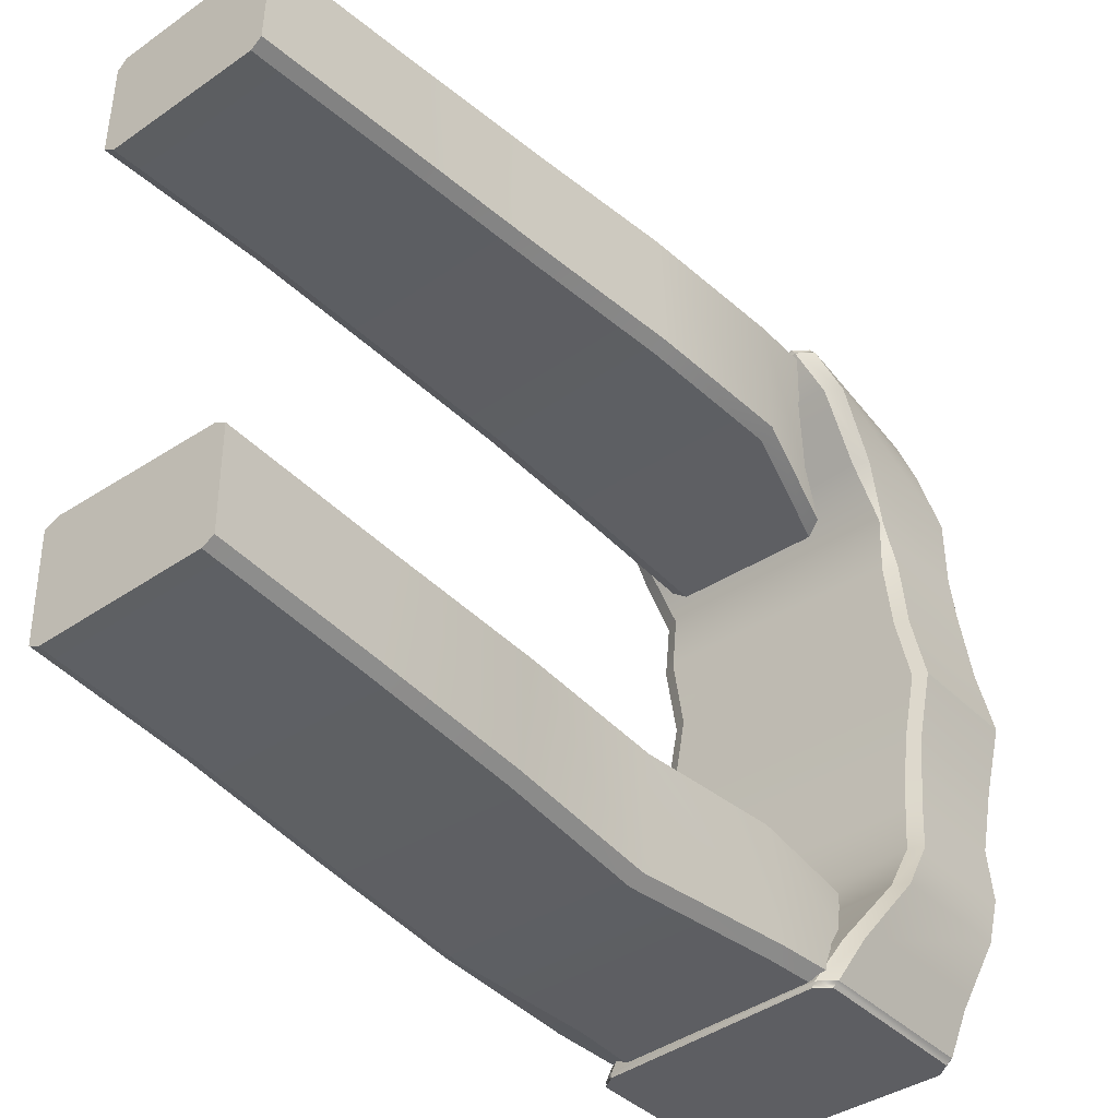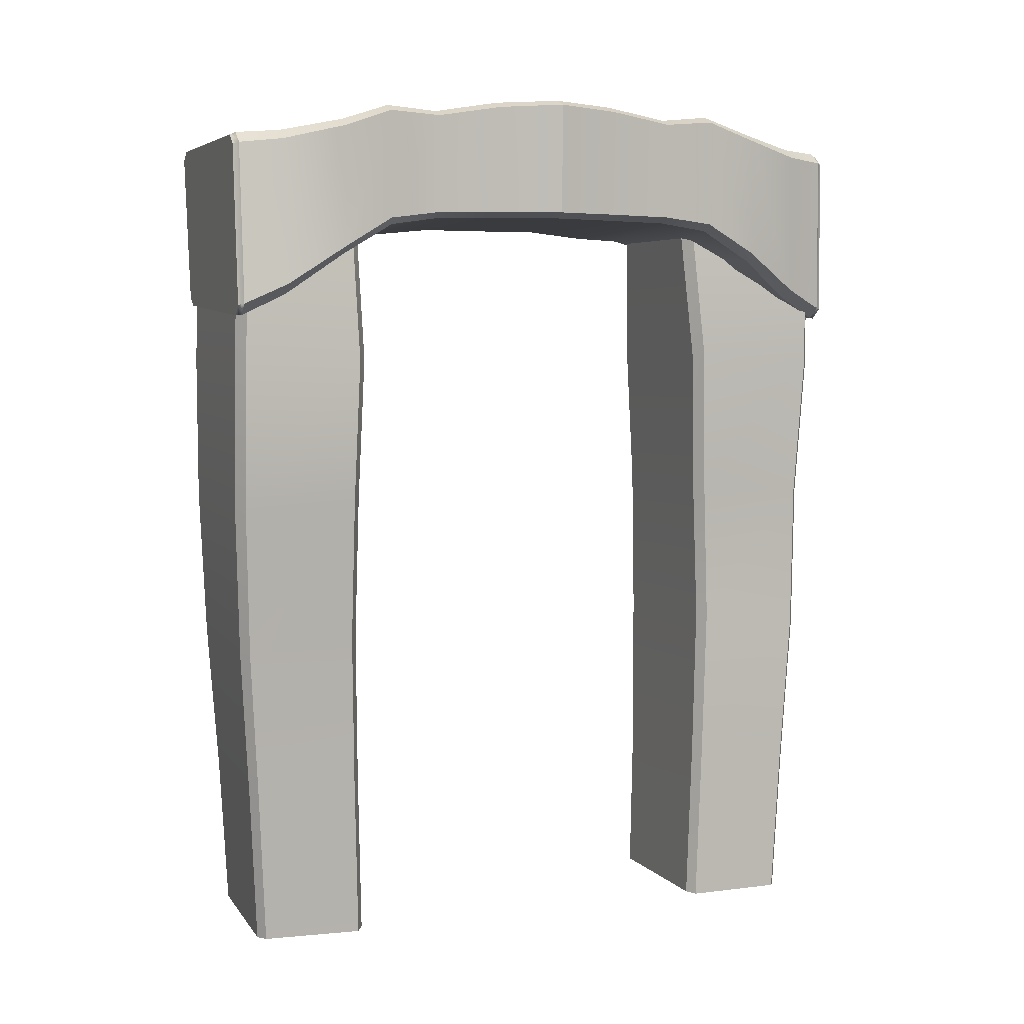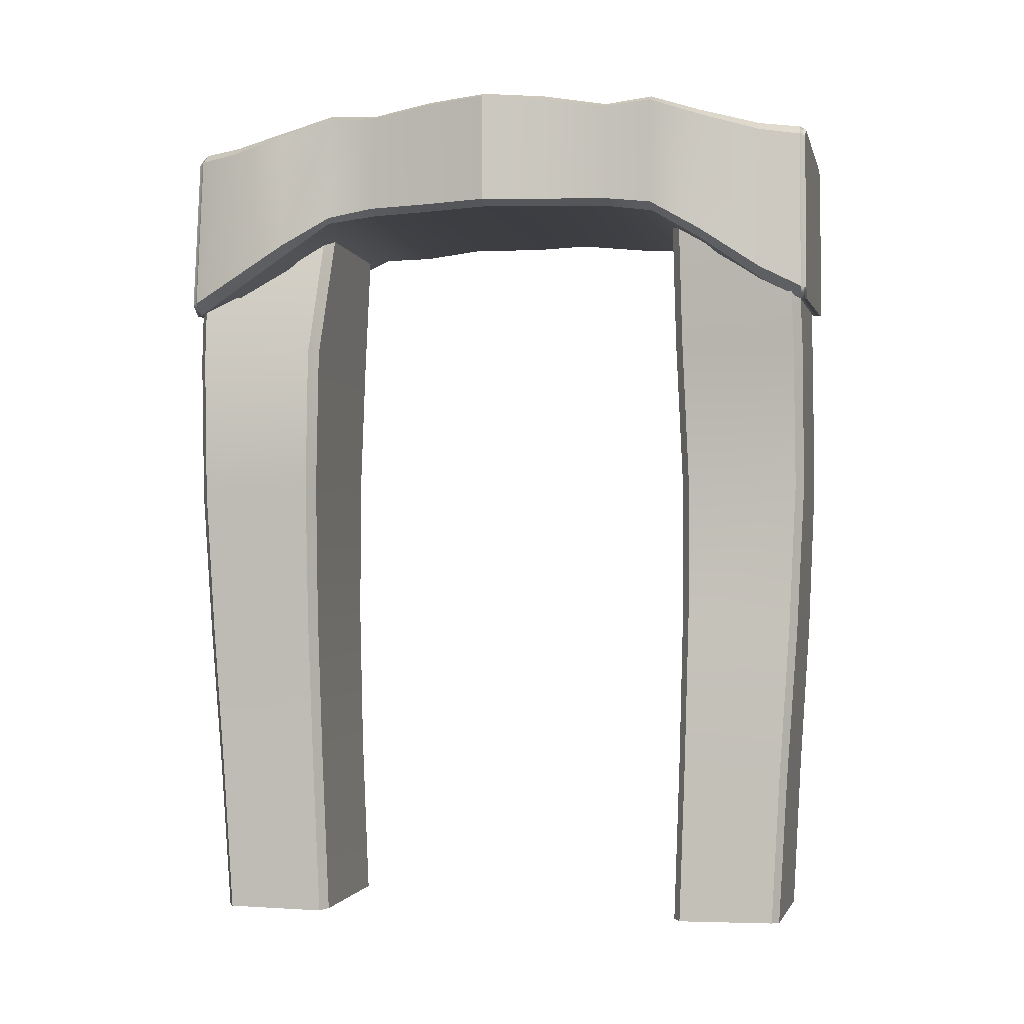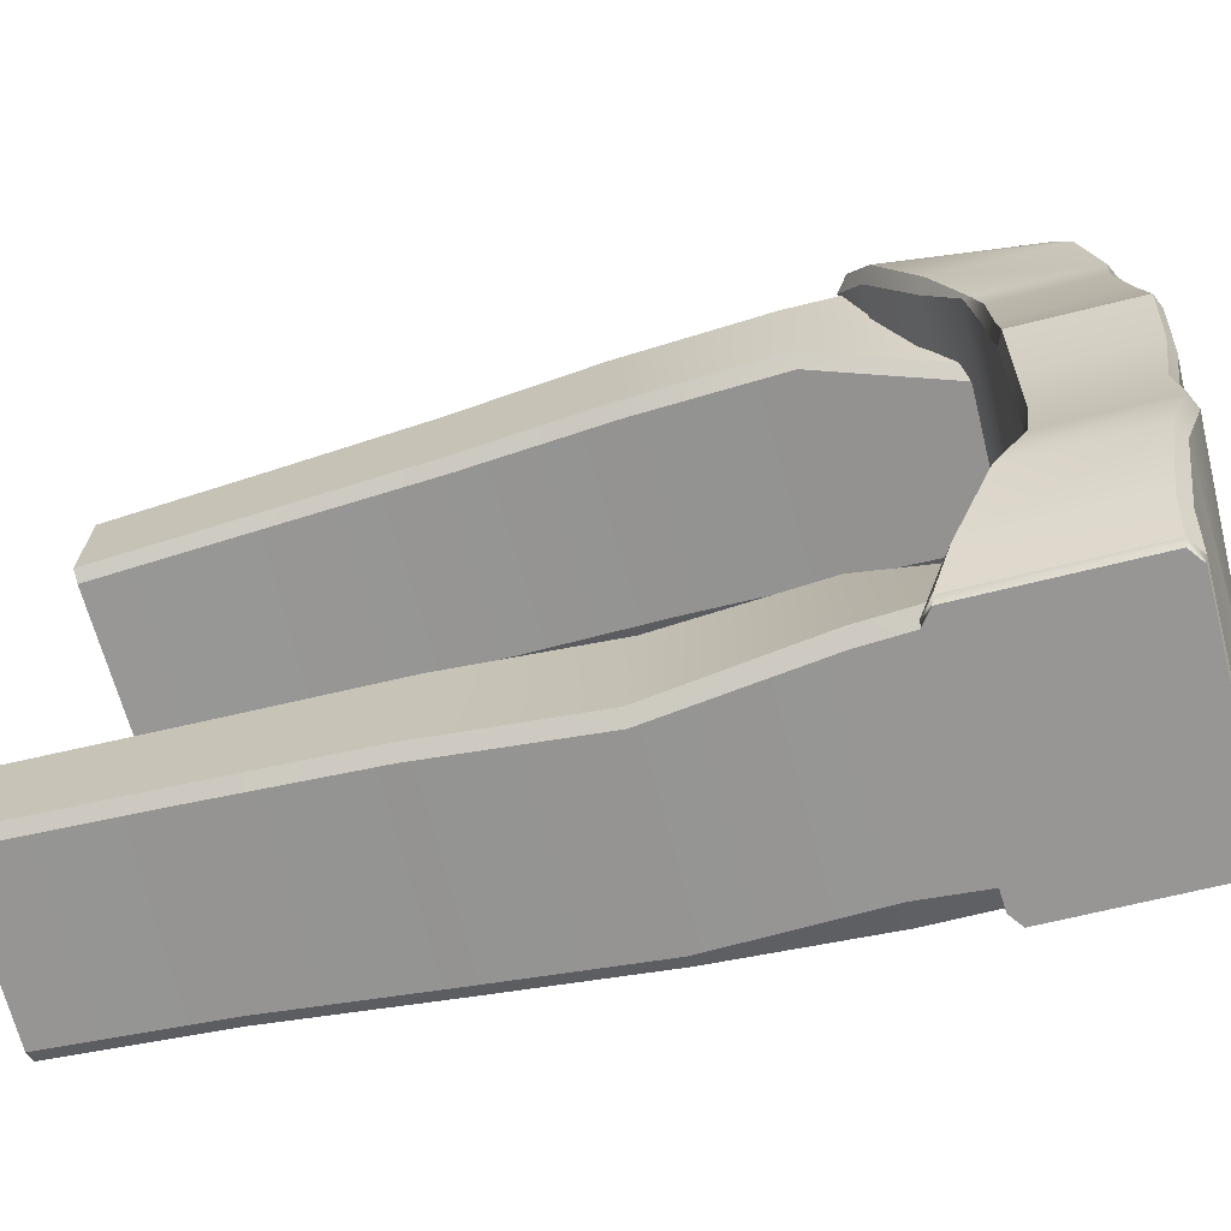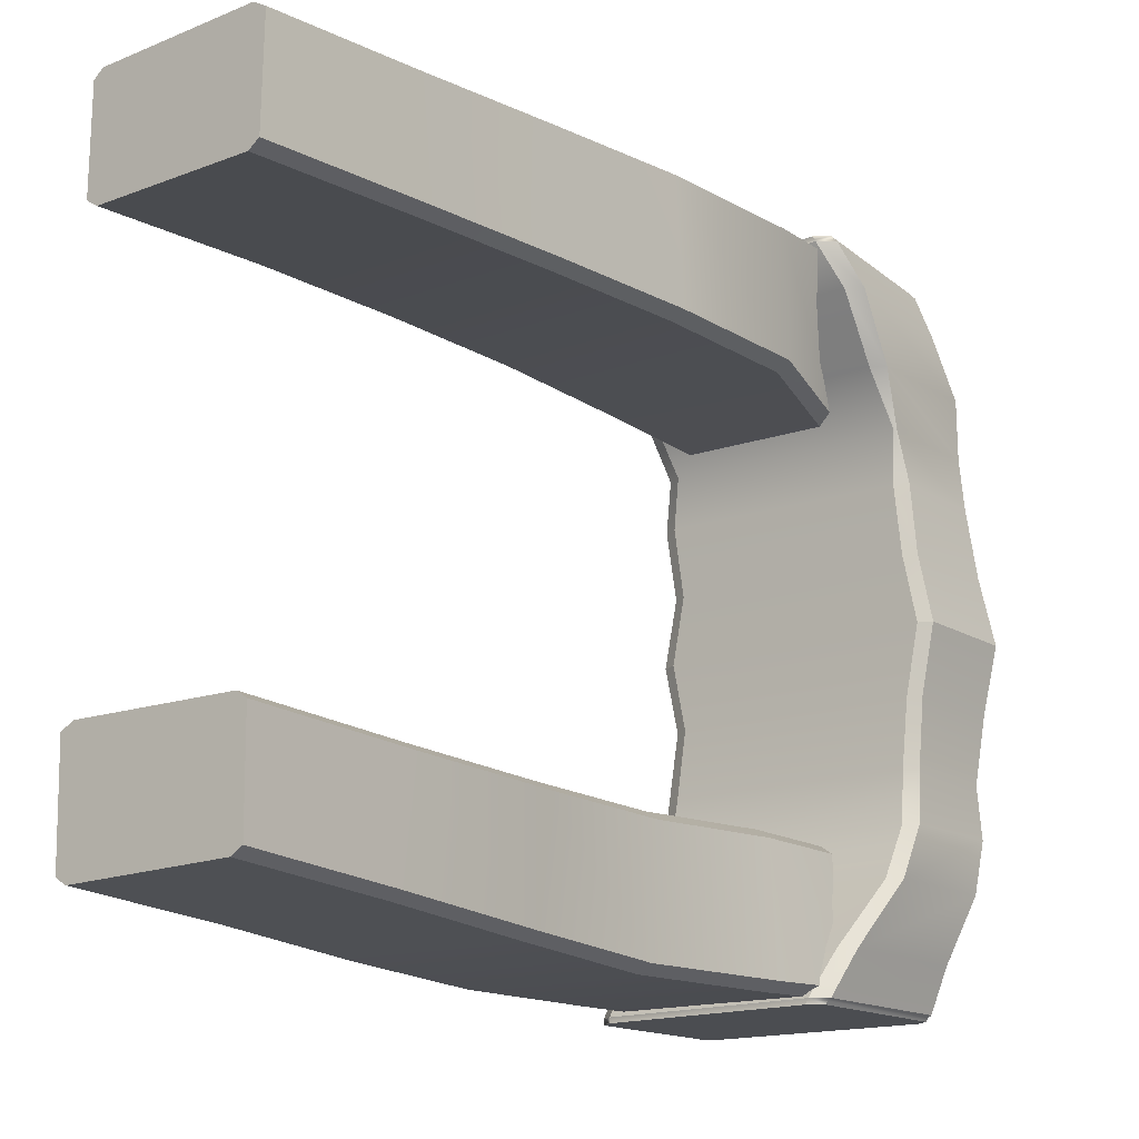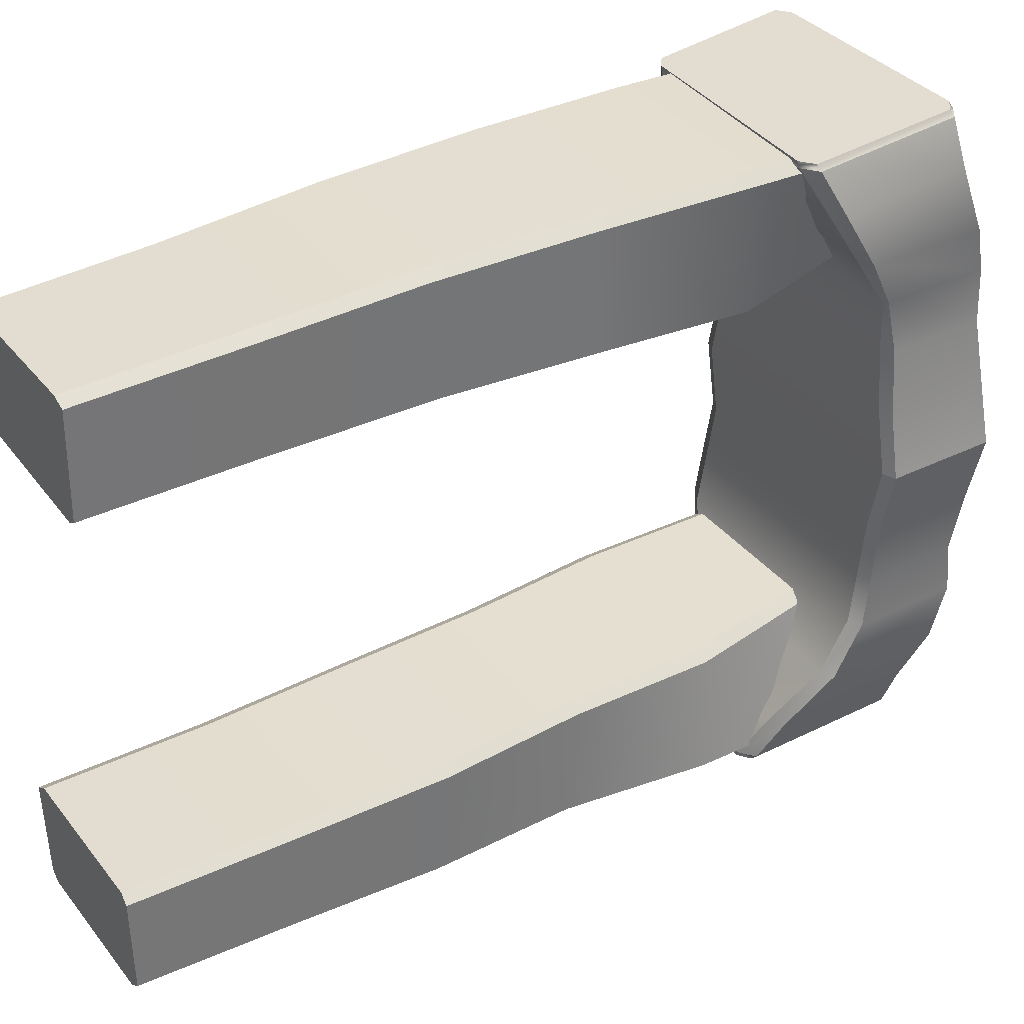
<metadata>
{"format":"obj","ext":"obj","renderer":"f3d","projection":"perspective","resolution":1024,"background":"white","views":[{"elev":-39.4,"azim":39.5,"up":"+Z"},{"elev":4.9,"azim":69.5,"up":"+Y"},{"elev":-3.0,"azim":102.6,"up":"+Y"},{"elev":-68.0,"azim":104.0,"up":"+Z"},{"elev":-15.7,"azim":37.7,"up":"+Z"},{"elev":35.4,"azim":56.8,"up":"+Z"}]}
</metadata>
<code>
o dvere
v -0.001342 9e-05 0.05359
v -0.001605 0.000113 0.05343
v -0.001424 0.003857 0.05355
v -0.001157 0.003829 0.05371
v -0.005334 0.000181 0.05361
v -0.005098 0.000195 0.05346
v -0.005005 0.003966 0.0536
v -0.005249 0.00395 0.05376
v -0.001251 0.00725 0.05363
v -0.000975 0.00722 0.0538
v -0.005024 0.007379 0.05369
v -0.005283 0.007364 0.05386
v -0.000984 0.01055 0.05361
v -0.000698 0.01052 0.05378
v -0.00497 0.01068 0.05367
v -0.005247 0.01067 0.05385
v -0.000809 0.01378 0.0535
v -0.000516 0.01376 0.05368
v -0.004945 0.01389 0.05355
v -0.005235 0.01389 0.05374
v -0.001559 0.01705 0.05357
v -0.001851 0.01706 0.05338
v -0.005247 0.01712 0.0536
v -0.004953 0.01712 0.05341
v -0.000493 0.01701 0.05627
v -0.000785 0.01702 0.05646
v -0.000809 0.01367 0.05655
v -0.000516 0.01367 0.05636
v -0.004954 0.01708 0.05649
v -0.005247 0.01708 0.0563
v -0.004945 0.01375 0.05659
v -0.005235 0.01376 0.05641
v -0.000986 0.01033 0.05655
v -0.000699 0.01033 0.05636
v -0.004972 0.01042 0.05657
v -0.005248 0.01044 0.05639
v -0.001256 0.006955 0.05641
v -0.000979 0.006966 0.05624
v -0.005029 0.007046 0.0564
v -0.005287 0.007072 0.05623
v -0.00143 0.003542 0.05618
v -0.001162 0.003556 0.05603
v -0.005012 0.003618 0.05614
v -0.005255 0.003645 0.05599
v -0.001341 0.000137 0.05585
v -0.001604 0.000122 0.056
v -0.005334 0.000202 0.05577
v -0.005098 0.000178 0.05593
v 0.000451 0.01718 0.04907
v -0.005669 0.01707 0.04907
v 0.000167 0.01977 0.04907
v -0.005962 0.01959 0.04907
v 0.000167 0.01706 0.04907
v -0.005953 0.01718 0.04907
v -0.005676 0.01971 0.04907
v 0.000451 0.01965 0.04907
v -0.000248 0.01702 0.05193
v 4.9e-05 0.01715 0.05193
v -0.005496 0.01691 0.05193
v -0.005793 0.01705 0.05193
v -0.000197 0.01617 0.05417
v 0.000106 0.01634 0.05417
v -0.005641 0.01647 0.05417
v -0.005939 0.01664 0.05417
v -0.000196 0.0192 0.05416
v 0.000106 0.01903 0.05416
v -0.005661 0.01948 0.05416
v -0.005962 0.01931 0.05416
v -0.000248 0.01946 0.05193
v 4.9e-05 0.01934 0.05193
v -0.005512 0.01956 0.05191
v -0.005811 0.01942 0.05191
v -0.000268 0.015 0.05658
v -0.000218 0.01503 0.05651
v -0.000162 0.01503 0.05646
v -0.000645 0.01861 0.05658
v -0.000595 0.01862 0.0565
v -0.000537 0.01864 0.05646
v -0.000568 0.01478 0.05658
v -0.000533 0.01479 0.05651
v -0.0005 0.01478 0.05646
v -0.005288 0.01508 0.05658
v -0.005274 0.01509 0.05651
v -0.005276 0.01508 0.05646
v -0.005578 0.01529 0.05658
v -0.00558 0.01531 0.05651
v -0.005606 0.01532 0.05646
v -0.006177 0.01867 0.05658
v -0.006178 0.01869 0.0565
v -0.006202 0.0187 0.05646
v -0.000941 0.01883 0.05658
v -0.000906 0.01885 0.0565
v -0.000874 0.01888 0.05646
v -0.005882 0.01888 0.05658
v -0.005869 0.0189 0.0565
v -0.005872 0.01894 0.05646
v -0.000119 0.01705 0.05049
v -0.005384 0.01706 0.05049
v -0.00566 0.01718 0.05049
v -0.005675 0.01953 0.05047
v -0.005396 0.01965 0.05047
v -0.000119 0.0197 0.05049
v 0.000158 0.01957 0.05049
v 0.000158 0.01718 0.05049
v -0.000107 0.01686 0.05304
v -0.005358 0.01687 0.05304
v -0.005655 0.01702 0.05304
v -0.005676 0.01942 0.05302
v -0.005375 0.01956 0.05302
v -0.000408 0.01957 0.05303
v -0.000108 0.01943 0.05303
v -0.000108 0.01701 0.05304
v -0.000154 0.01525 0.05553
v 0.00017 0.01547 0.05553
v -0.000205 0.01872 0.05553
v -0.000528 0.01893 0.05553
v -0.00554 0.01893 0.05552
v -0.005859 0.01872 0.05552
v -0.005845 0.01548 0.05553
v -0.005528 0.01526 0.05553
v 0.000451 0.01718 0.04907
v -0.005669 0.01707 0.04907
v 0.000167 0.01977 0.04907
v -0.005962 0.01959 0.04907
v 0.000167 0.01706 0.04907
v -0.005953 0.01718 0.04907
v -0.005676 0.01971 0.04907
v 0.000451 0.01965 0.04907
v 0.000451 0.01718 0.04907
v -0.005669 0.01707 0.04907
v 0.000167 0.01977 0.04907
v -0.005962 0.01959 0.04907
v 0.000167 0.01706 0.04907
v -0.005953 0.01718 0.04907
v -0.005676 0.01971 0.04907
v 0.000451 0.01965 0.04907
v -0.000248 0.01702 0.04621
v 4.9e-05 0.01715 0.04621
v -0.005496 0.01691 0.04621
v -0.005793 0.01705 0.04621
v -0.000197 0.01617 0.04397
v 0.000106 0.01634 0.04397
v -0.004995 0.01647 0.04397
v -0.005293 0.01664 0.04397
v -0.000196 0.0192 0.04398
v 0.000106 0.01903 0.04398
v -0.005015 0.01948 0.04398
v -0.005316 0.01931 0.04399
v -0.000248 0.01946 0.04621
v 4.9e-05 0.01934 0.04621
v -0.005512 0.01956 0.04623
v -0.005811 0.01942 0.04623
v -0.000857 0.015 0.04156
v -0.000807 0.01503 0.04163
v -0.000751 0.01503 0.04168
v -0.000859 0.01861 0.04156
v -0.000809 0.01862 0.04163
v -0.000751 0.01864 0.04168
v -0.001157 0.01478 0.04156
v -0.001122 0.01479 0.04163
v -0.001088 0.01478 0.04168
v -0.005877 0.01508 0.04156
v -0.005863 0.01509 0.04163
v -0.005865 0.01508 0.04168
v -0.006167 0.01529 0.04156
v -0.006169 0.01531 0.04163
v -0.006195 0.01532 0.04168
v -0.006177 0.01867 0.04156
v -0.006178 0.01869 0.04163
v -0.006202 0.0187 0.04168
v -0.001155 0.01883 0.04156
v -0.00112 0.01885 0.04163
v -0.001088 0.01888 0.04168
v -0.005882 0.01888 0.04156
v -0.005869 0.0189 0.04163
v -0.005872 0.01894 0.04168
v -0.000119 0.01705 0.04765
v -0.005384 0.01706 0.04765
v -0.00566 0.01718 0.04765
v -0.005675 0.01953 0.04767
v -0.005396 0.01965 0.04767
v -0.000119 0.0197 0.04765
v 0.000158 0.01957 0.04765
v 0.000158 0.01718 0.04765
v -0.00021 0.01686 0.0451
v -0.00566 0.01687 0.0451
v -0.005957 0.01702 0.0451
v -0.005977 0.01942 0.04512
v -0.005676 0.01956 0.04512
v -0.000209 0.01957 0.04511
v 9.1e-05 0.01943 0.04511
v 9e-05 0.01701 0.0451
v -0.000743 0.01525 0.04261
v -0.000419 0.01547 0.04261
v -0.000419 0.01872 0.04261
v -0.000742 0.01893 0.04261
v -0.00554 0.01893 0.04262
v -0.005859 0.01872 0.04262
v -0.005845 0.01548 0.04261
v -0.005528 0.01526 0.04261
v -0.005255 0.000135 0.04469
v -0.004993 0.000152 0.04485
v -0.005089 0.003894 0.04473
v -0.005356 0.003871 0.04457
v -0.001263 0.000137 0.04467
v -0.001499 0.000155 0.04482
v -0.001506 0.003925 0.04468
v -0.001263 0.003903 0.04453
v -0.005295 0.007287 0.04465
v -0.005572 0.007263 0.04448
v -0.001521 0.00734 0.04459
v -0.001263 0.00732 0.04442
v -0.005361 0.01058 0.04467
v -0.005648 0.01056 0.0445
v -0.001726 0.01065 0.04461
v -0.00145 0.01063 0.04443
v -0.005503 0.01381 0.04478
v -0.005796 0.0138 0.0446
v -0.00156 0.01387 0.04473
v -0.00127 0.01386 0.04454
v -0.005611 0.01707 0.04471
v -0.005319 0.01707 0.0449
v -0.001746 0.01709 0.04468
v -0.00204 0.0171 0.04487
v -0.006017 0.01705 0.04201
v -0.005725 0.01705 0.04182
v -0.00542 0.0137 0.04173
v -0.005982 0.0137 0.04192
v -0.001133 0.01705 0.04179
v -0.000839 0.01706 0.04198
v -0.001283 0.01372 0.04169
v -0.000994 0.01373 0.04188
v -0.005526 0.01037 0.04173
v -0.005812 0.01038 0.04192
v -0.001726 0.01039 0.04171
v -0.00145 0.0104 0.04189
v -0.005295 0.006993 0.04187
v -0.005572 0.007009 0.04204
v -0.001521 0.007007 0.04188
v -0.001263 0.007027 0.04205
v -0.005089 0.003579 0.0421
v -0.005356 0.003599 0.04225
v -0.001506 0.003577 0.04214
v -0.001263 0.003599 0.0423
v -0.005255 0.000181 0.04244
v -0.004993 0.000161 0.04229
v -0.001263 0.000157 0.04251
v -0.001499 0.000138 0.04235
f 21 22 24 23 30 29 26 25
f 45 46 48 47 5 6 2 1
f 1 2 3 4
f 4 3 9 10
f 6 5 8 7
f 7 8 12 11
f 10 9 13 14
f 11 12 16 15
f 14 13 17 18
f 15 16 20 19
f 18 17 22 21
f 19 20 23 24
f 25 26 27 28
f 28 27 33 34
f 29 30 32 31
f 31 32 36 35
f 34 33 37 38
f 35 36 40 39
f 38 37 41 42
f 39 40 44 43
f 42 41 46 45
f 43 44 47 48
f 3 2 6 7
f 3 7 11 9
f 9 11 15 13
f 13 15 19 17
f 17 19 24 22
f 27 26 29 31
f 27 31 35 33
f 33 35 39 37
f 37 39 43 41
f 41 43 48 46
f 8 5 47 44
f 8 44 40 12
f 12 40 36 16
f 16 36 32 20
f 20 32 30 23
f 42 45 1 4
f 42 4 10 38
f 38 10 14 34
f 34 14 18 28
f 28 18 21 25
f 49 53 125 121
f 50 54 126 122
f 53 50 122 125
f 54 52 124 126
f 56 49 121 128
f 104 58 57 97
f 98 59 60 99
f 112 62 61 105
f 106 63 64 107
f 66 111 110 65
f 67 109 108 68
f 70 103 102 69
f 71 101 100 72
f 56 51 102 103
f 55 52 100 101
f 97 57 59 98
f 105 61 63 106
f 65 110 109 67
f 69 102 101 71
f 51 55 101 102
f 99 60 72 100
f 107 64 68 108
f 103 70 58 104
f 111 66 62 112
f 73 76 91 94 88 85 82 79
f 62 114 113 61
f 63 120 119 64
f 115 66 65 116
f 117 67 68 118
f 61 113 120 63
f 65 67 117 116
f 64 119 118 68
f 66 115 114 62
f 73 79 80 74
f 74 80 81 75
f 75 78 77 74
f 74 77 76 73
f 79 82 83 80
f 80 83 84 81
f 82 85 86 83
f 83 86 87 84
f 85 88 89 86
f 86 89 90 87
f 88 94 95 89
f 89 95 96 90
f 78 93 92 77
f 77 92 91 76
f 93 96 95 92
f 92 95 94 91
f 97 98 50 53
f 98 99 54 50
f 99 100 52 54
f 56 103 104 49
f 104 97 53 49
f 57 105 106 59
f 59 106 107 60
f 60 107 108 72
f 109 71 72 108
f 110 69 71 109
f 111 70 69 110
f 70 111 112 58
f 58 112 105 57
f 114 75 81 113
f 115 78 75 114
f 78 115 116 93
f 117 96 93 116
f 96 117 118 90
f 119 87 90 118
f 120 84 87 119
f 113 81 84 120
f 128 123 51 56
f 127 124 52 55
f 123 127 55 51
f 129 121 125 133
f 130 122 126 134
f 133 125 122 130
f 134 126 124 132
f 136 128 121 129
f 184 177 137 138
f 178 179 140 139
f 192 185 141 142
f 186 187 144 143
f 146 145 190 191
f 147 148 188 189
f 150 149 182 183
f 151 152 180 181
f 177 178 139 137
f 185 186 143 141
f 145 147 189 190
f 149 151 181 182
f 179 180 152 140
f 187 188 148 144
f 183 184 138 150
f 191 192 142 146
f 153 159 162 165 168 174 171 156
f 142 141 193 194
f 143 144 199 200
f 195 196 145 146
f 197 198 148 147
f 141 143 200 193
f 145 196 197 147
f 144 148 198 199
f 146 142 194 195
f 153 154 160 159
f 154 155 161 160
f 155 154 157 158
f 154 153 156 157
f 159 160 163 162
f 160 161 164 163
f 162 163 166 165
f 163 164 167 166
f 165 166 169 168
f 166 167 170 169
f 168 169 175 174
f 169 170 176 175
f 158 157 172 173
f 157 156 171 172
f 173 172 175 176
f 172 171 174 175
f 135 181 180 132
f 131 182 181 135
f 183 182 131 136
f 137 139 186 185
f 139 140 187 186
f 140 152 188 187
f 189 188 152 151
f 190 189 151 149
f 191 190 149 150
f 150 138 192 191
f 138 137 185 192
f 194 193 161 155
f 195 194 155 158
f 158 173 196 195
f 197 196 173 176
f 176 170 198 197
f 199 198 170 167
f 200 199 167 164
f 193 200 164 161
f 184 129 133 177
f 178 130 134 179
f 177 133 130 178
f 179 134 132 180
f 183 136 129 184
f 128 136 131 123
f 127 135 132 124
f 123 131 135 127
f 221 222 224 223 230 229 226 225
f 245 246 248 247 205 206 202 201
f 201 202 203 204
f 204 203 209 210
f 206 205 208 207
f 207 208 212 211
f 210 209 213 214
f 211 212 216 215
f 214 213 217 218
f 215 216 220 219
f 218 217 222 221
f 219 220 223 224
f 225 226 227 228
f 228 227 233 234
f 229 230 232 231
f 231 232 236 235
f 234 233 237 238
f 235 236 240 239
f 238 237 241 242
f 239 240 244 243
f 242 241 246 245
f 243 244 247 248
f 203 202 206 207
f 203 207 211 209
f 209 211 215 213
f 213 215 219 217
f 217 219 224 222
f 227 226 229 231
f 227 231 235 233
f 233 235 239 237
f 237 239 243 241
f 241 243 248 246
f 208 205 247 244
f 208 244 240 212
f 212 240 236 216
f 216 236 232 220
f 220 232 230 223
f 242 245 201 204
f 242 204 210 238
f 238 210 214 234
f 234 214 218 228
f 228 218 221 225

</code>
